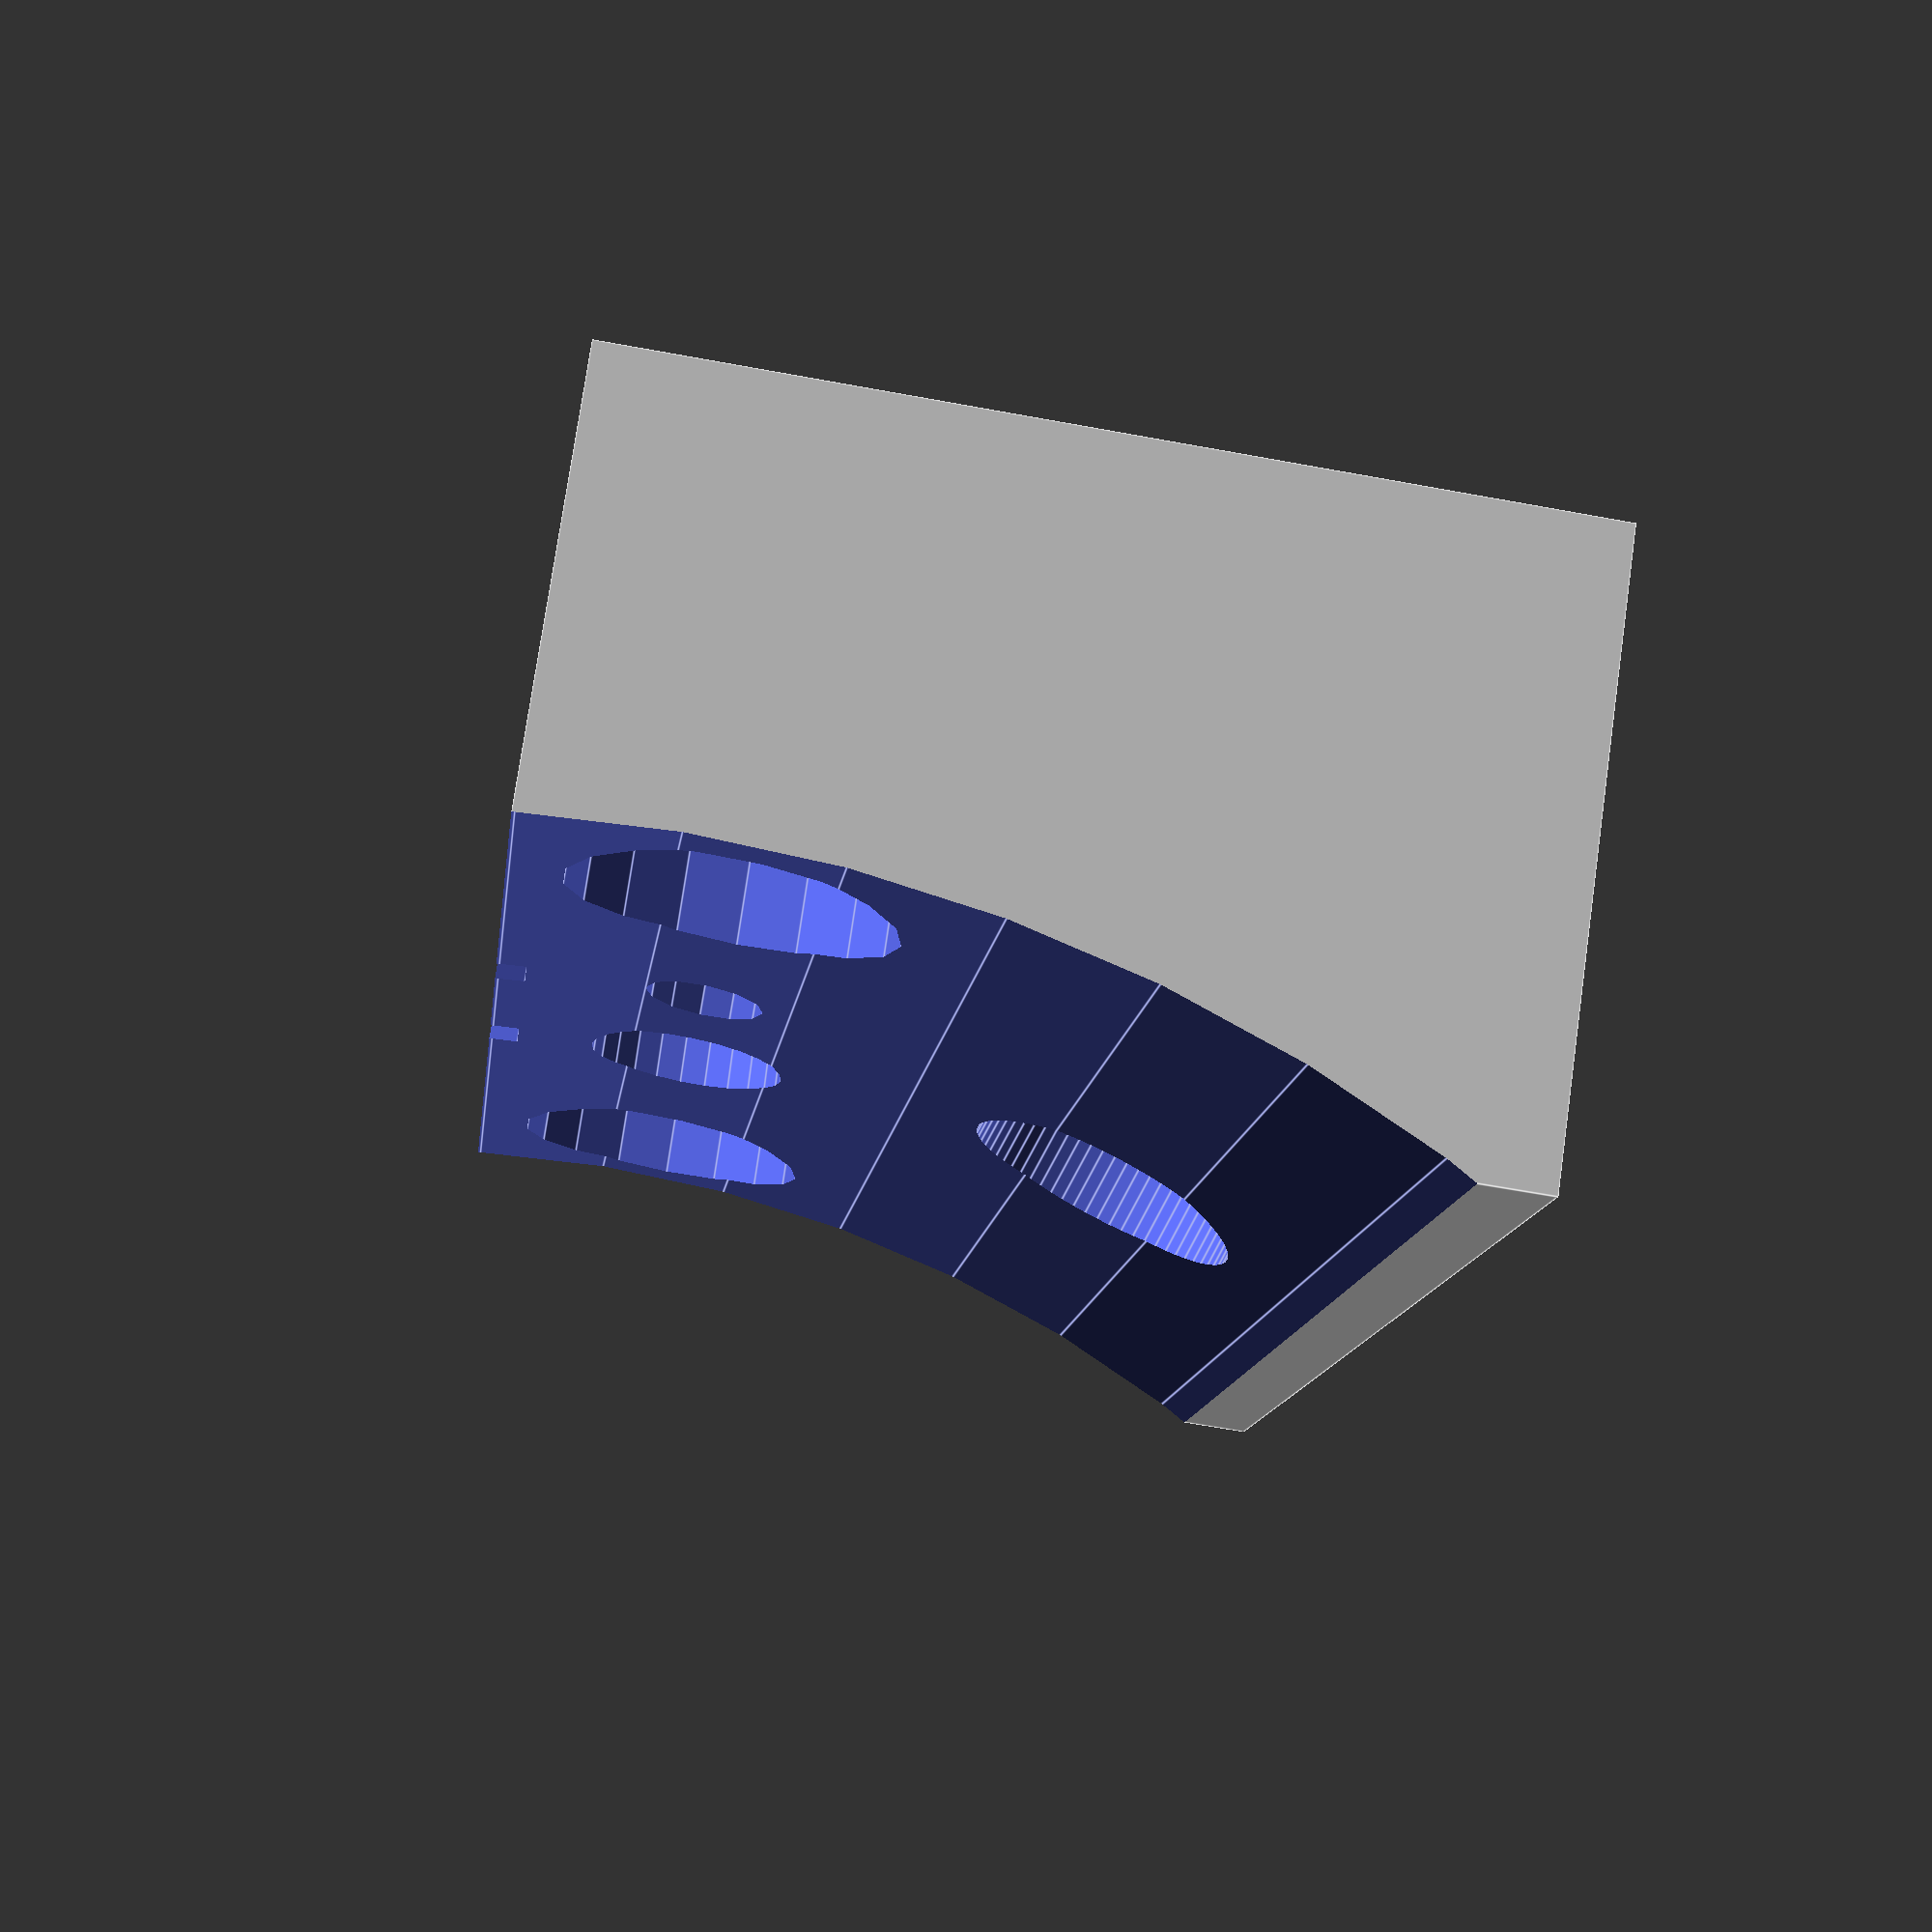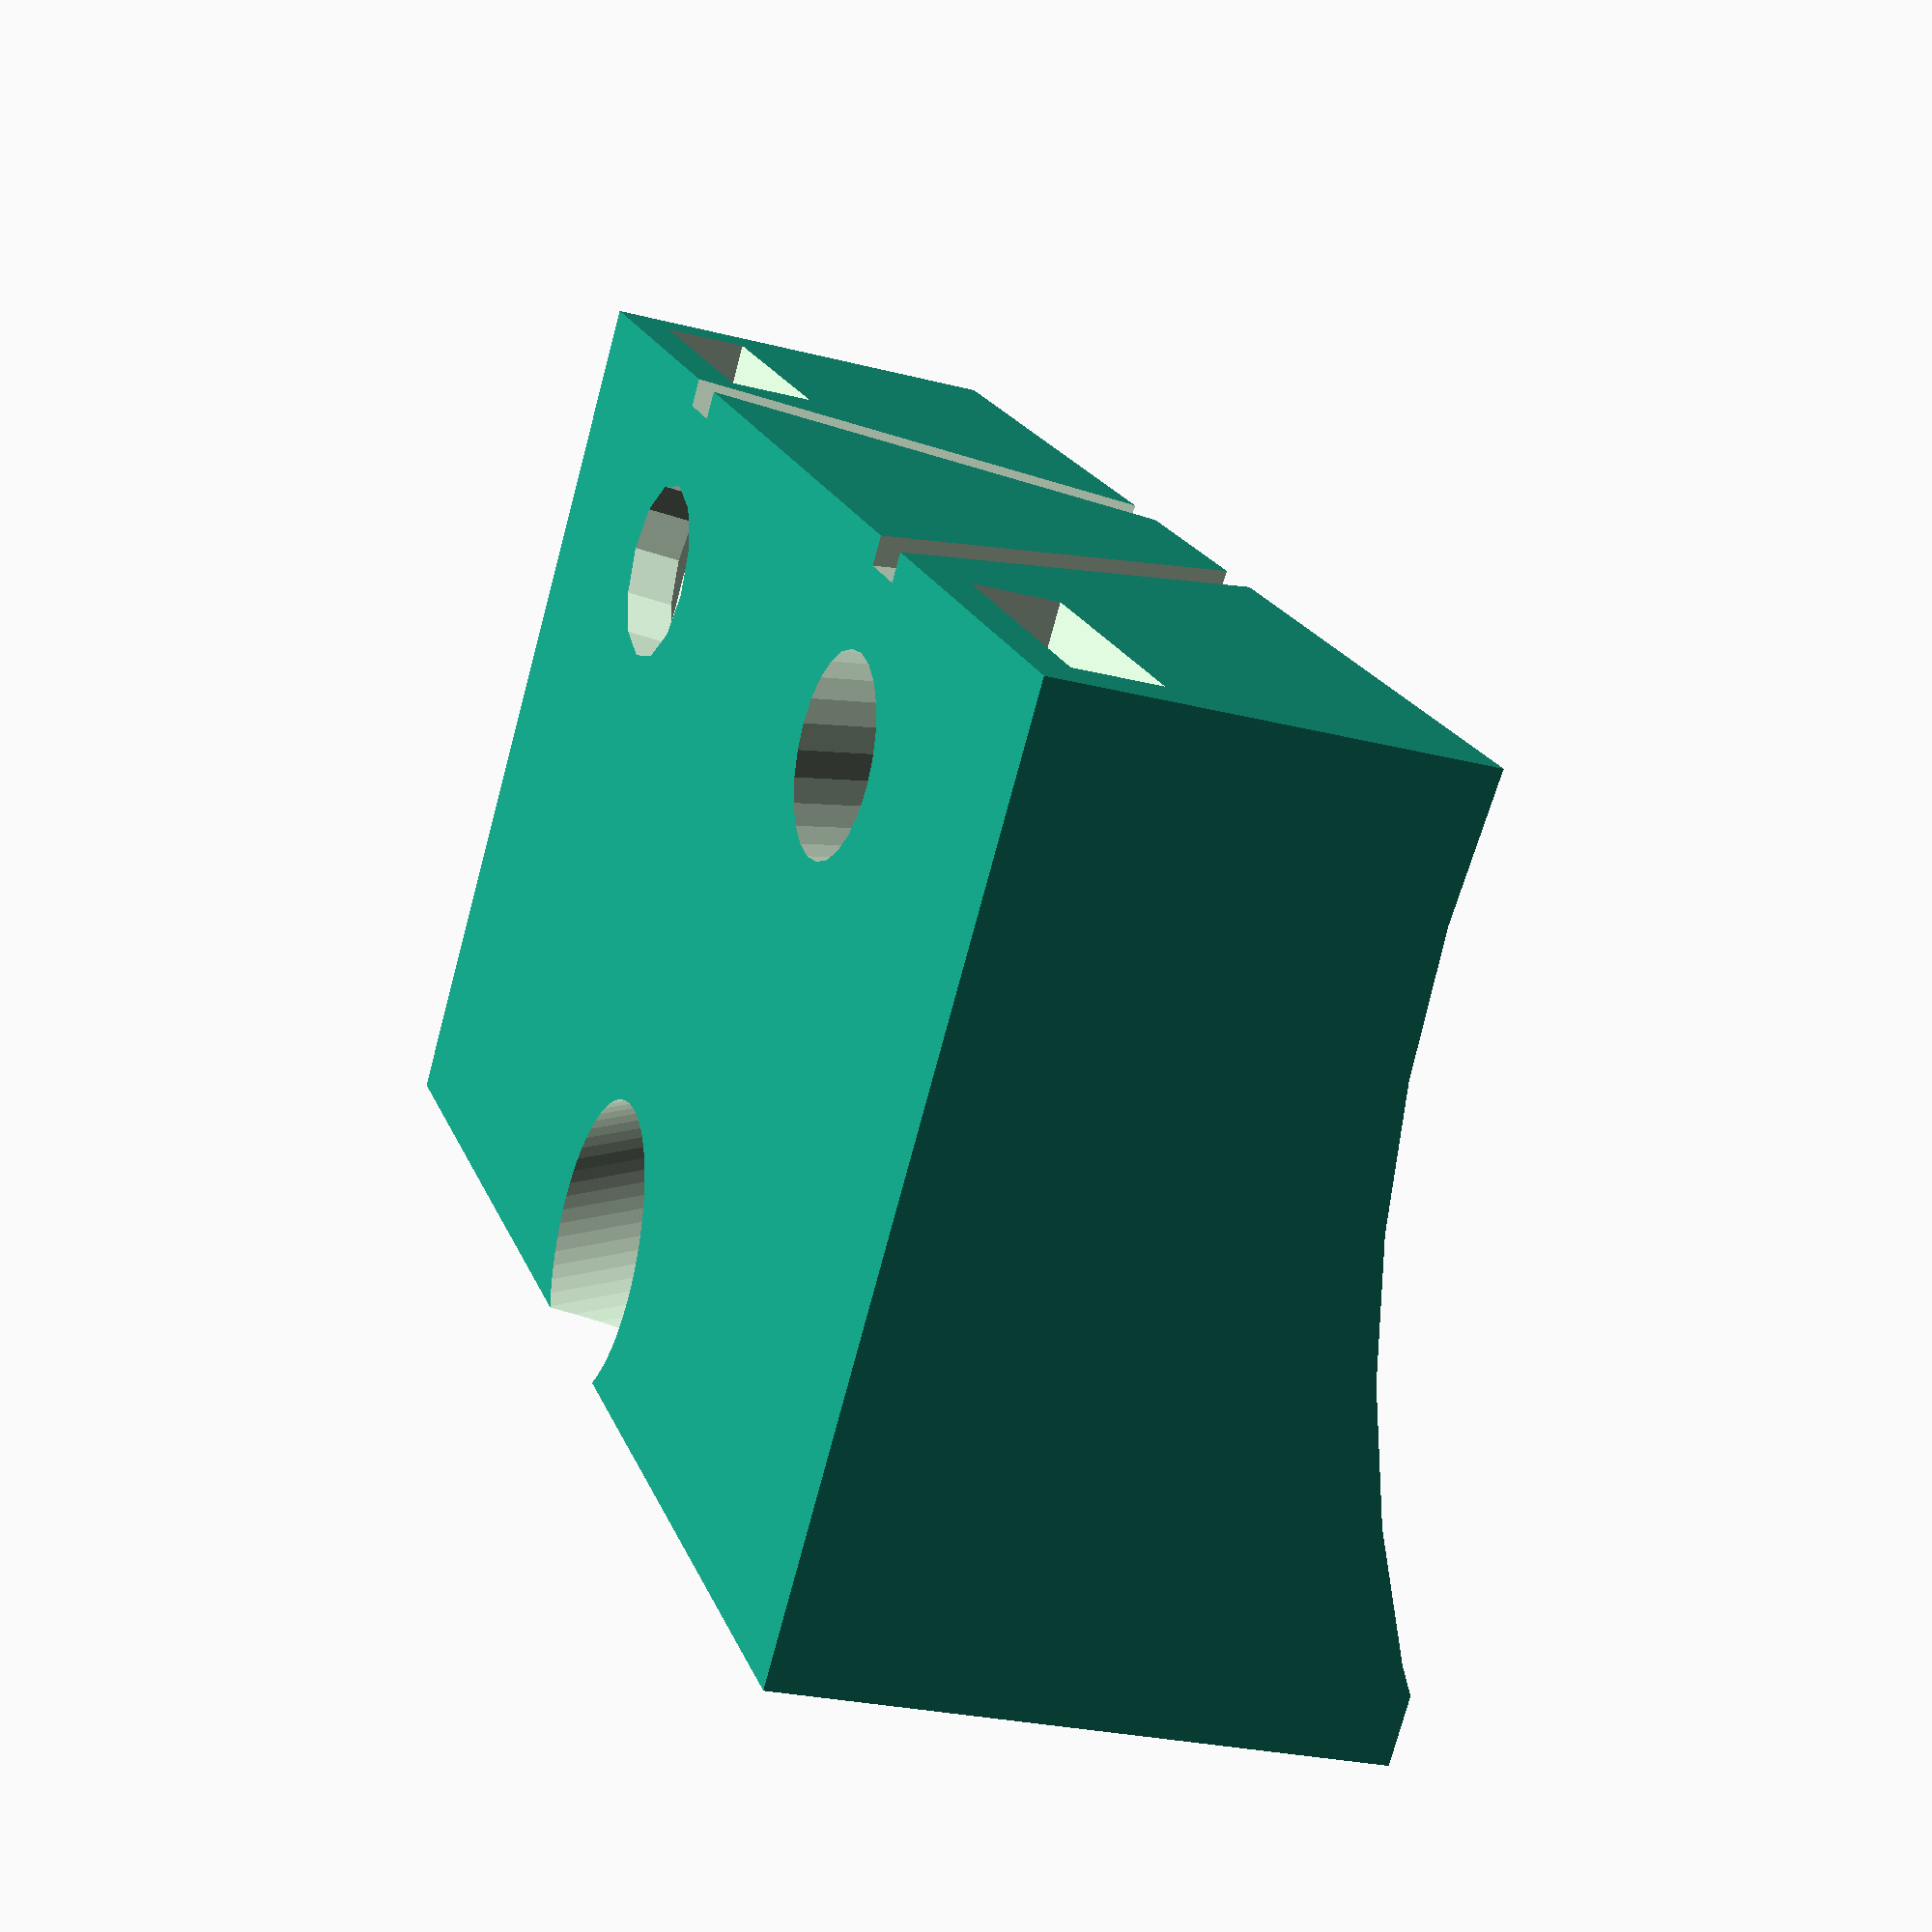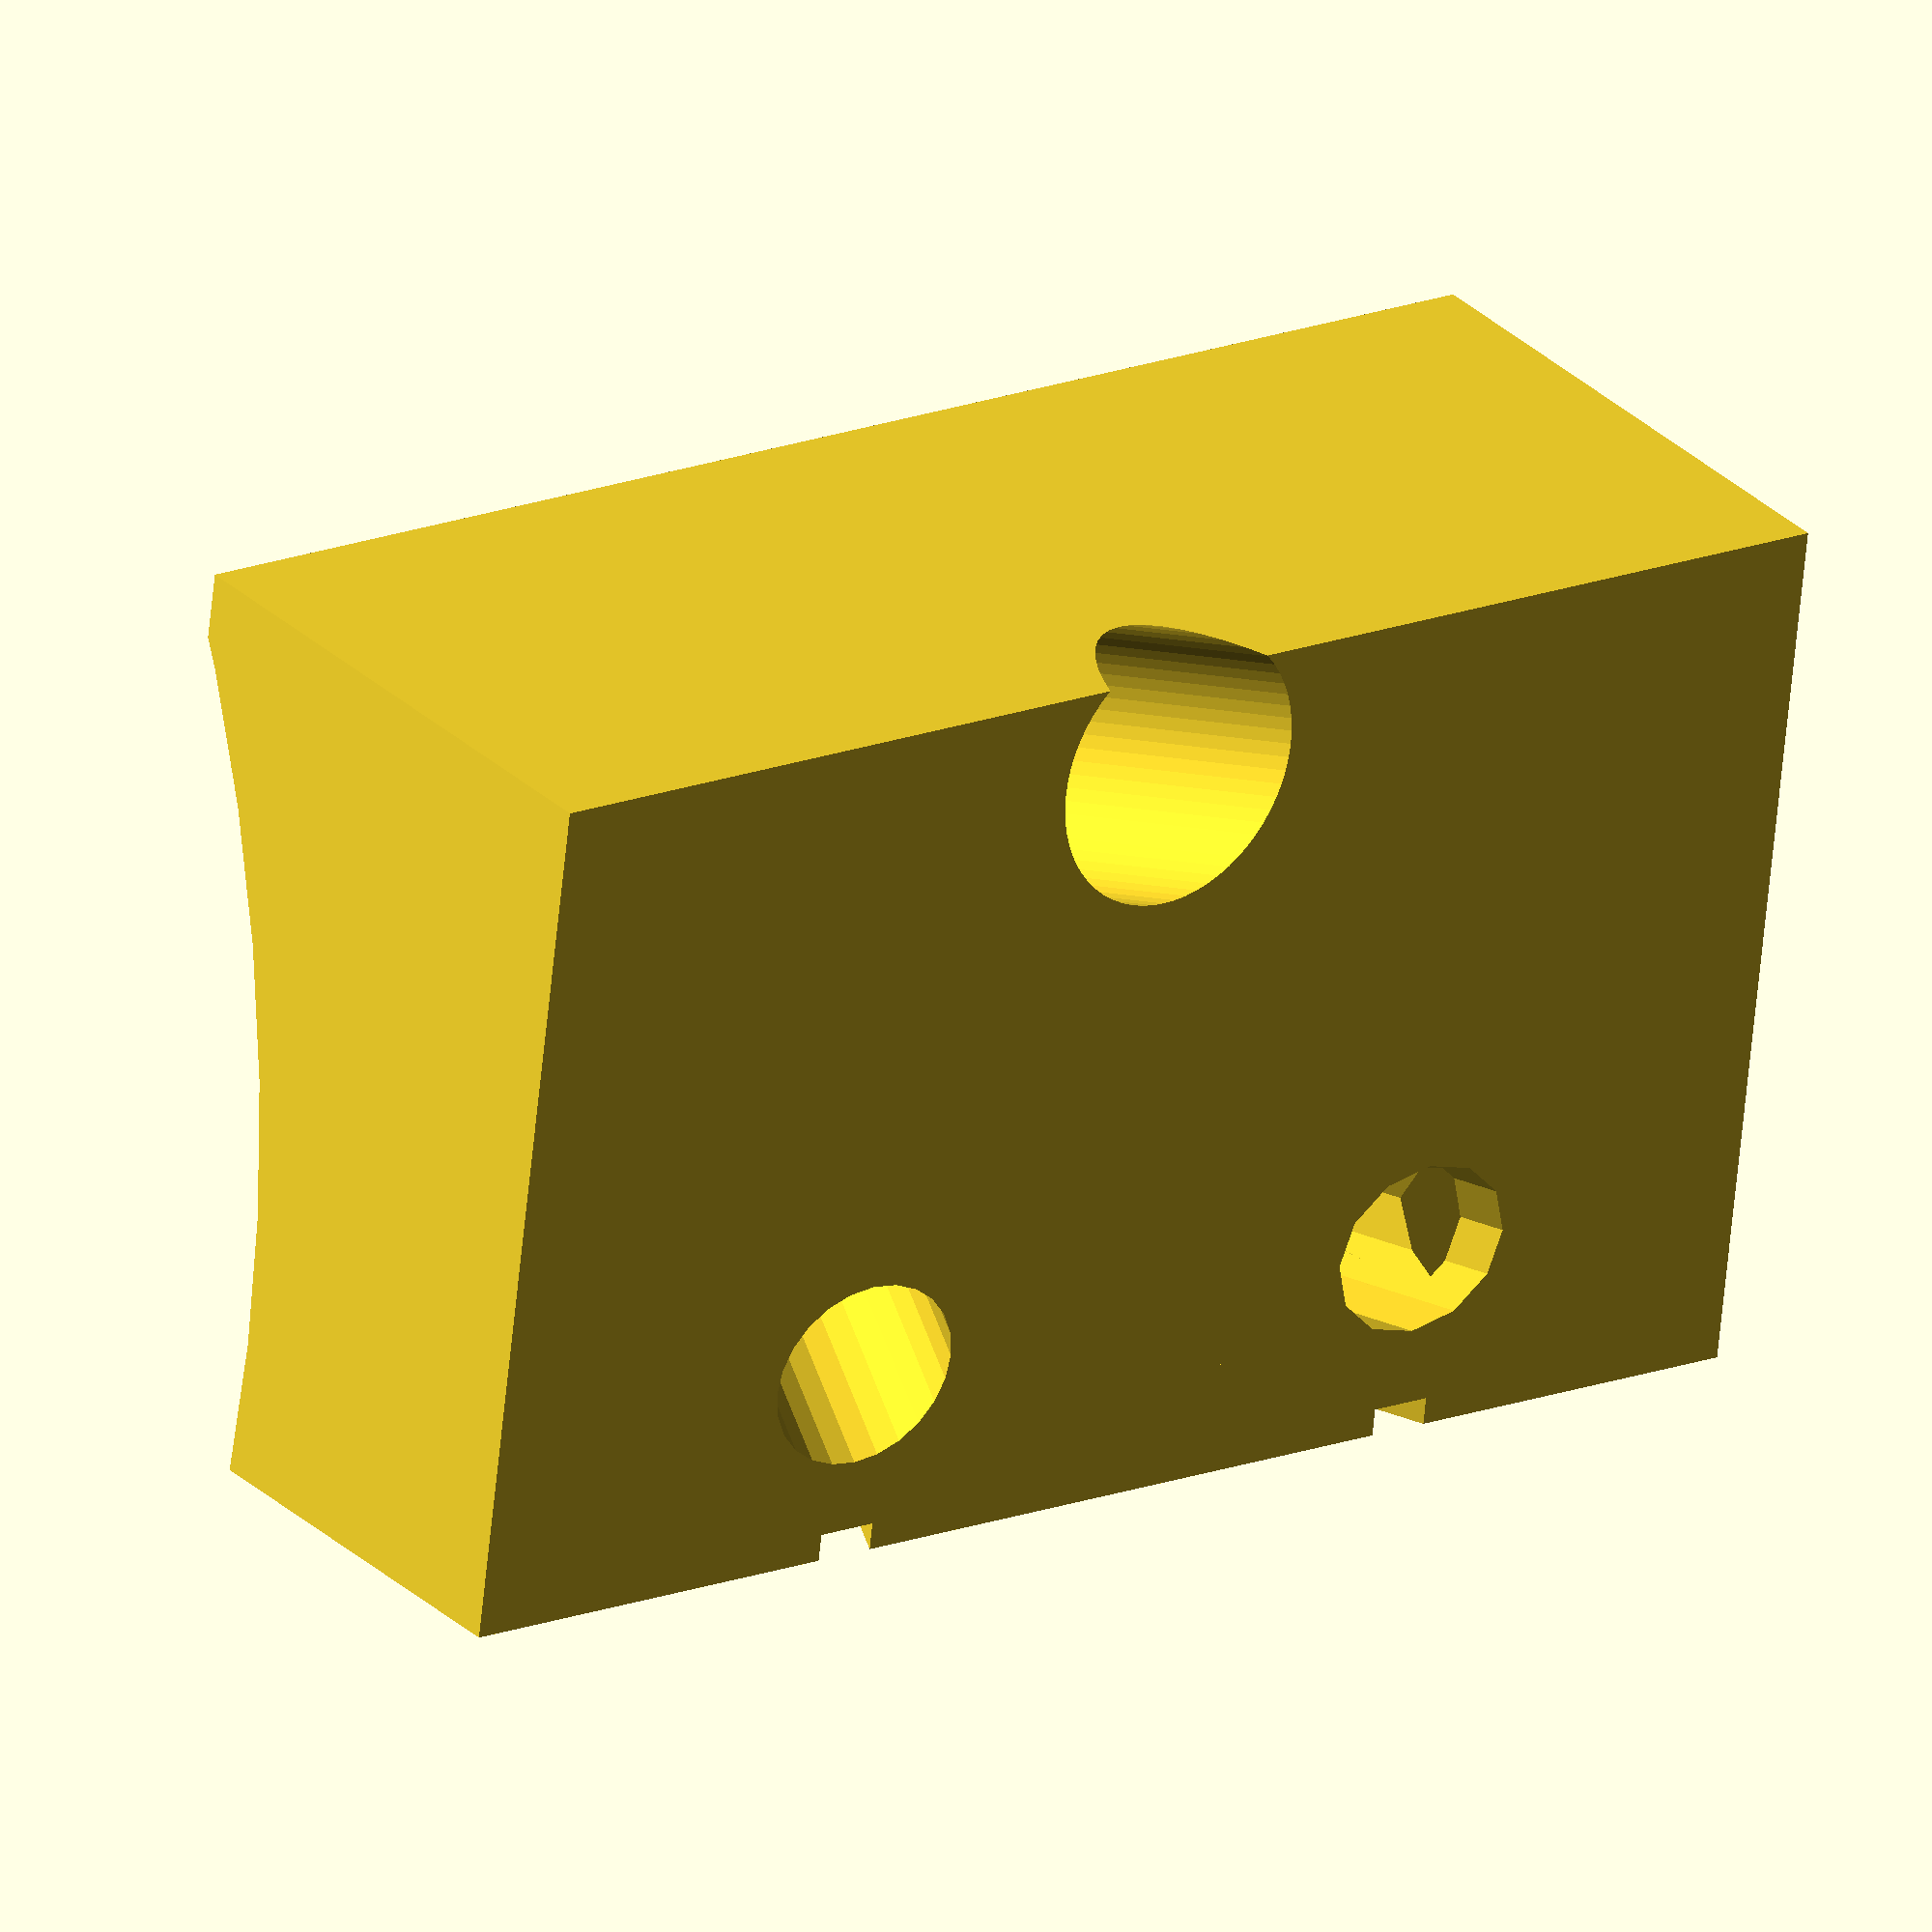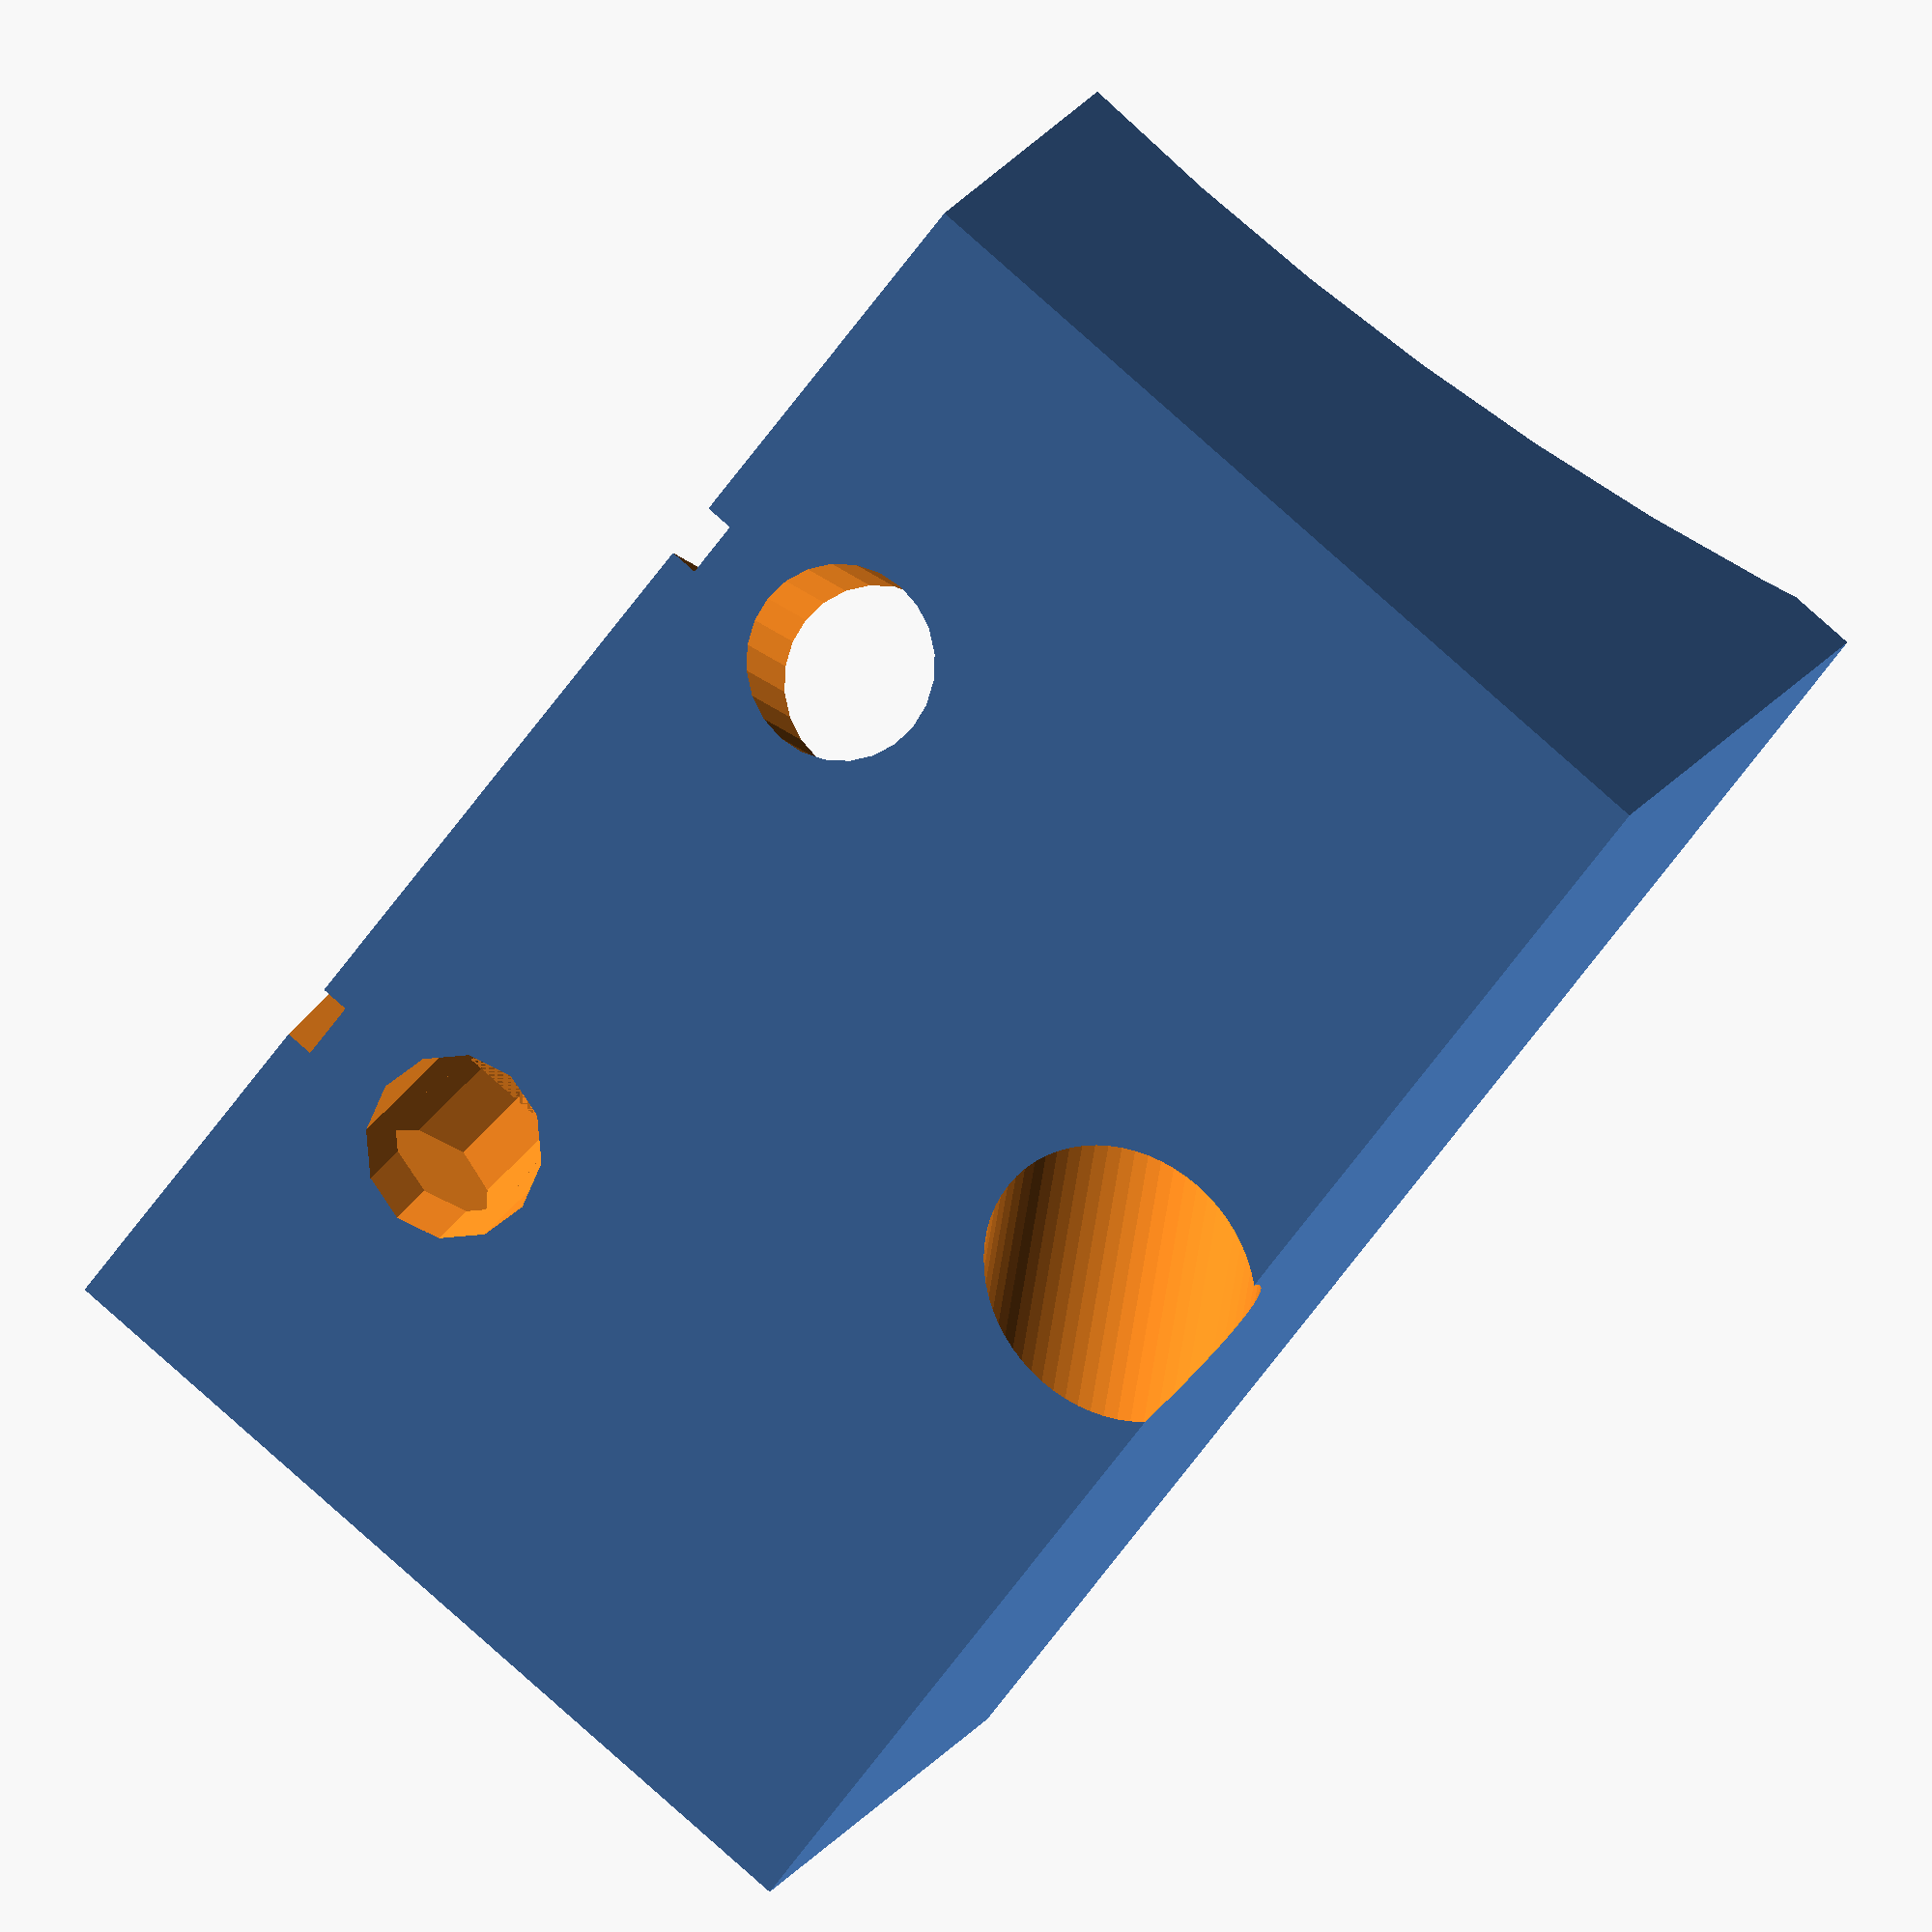
<openscad>
diameter=10;
height=4;
number=3;
distance=5;
baseline=36; 


module maghole(diameter,height,number,back) {
		translate([0,height*(number-2)/2,0])
        rotate([90,0,0])
         cylinder(r=diameter/2,h=height*(2*number-1),center=true);
    if(back == 1) {
		translate([0,-height*2*(number+1)/2,0])
        rotate([90,0,0])
         cylinder(r=diameter/6,h=height*number,center=true);
    }
}

module smaghole(diameter,height,number,back) {
		translate([0,.15+height*(number-2)/2,0])
        rotate([90,0,0])
         cylinder(r=0.3+diameter/2,h=height*3.5,center=true);
//         cylinder(r=0.3+diameter/2,h=height*(2*number-1),center=true);
    if(back == 1) {
		translate([0,-7,0])
        rotate([90,0,0])
         cylinder(r=0.3+diameter/2,h=height,center=true);
    }
    translate([-9,-13,-5]) cube([4+diameter,3,diameter]);    
   // translate([-1,-15,0]) cube([3,3,10]);
}
module mirror(diameter,height,number,distance,baseline) {
width=diameter+4;
depth=distance+height*number+4;
length=baseline+diameter+8;
mirrorthick = 2.7;
   difference() {
     translate([0,-height,0])
	   cube([width,  // Small dimension
            depth, // Optical path dim
		      length],center=true);
      translate([0,0,2+baseline/2])
             maghole(diameter,height,number,0);
     translate([0,0,-(2+baseline/2)])
             maghole(diameter,height,number,0);
     translate([0,depth/4,0])
          cube([width+2,depth+2,length-2*width],center=true);
    rotate([7,0,0])
     translate([0,0.6-depth/3,0.75])
          cube([width+2,mirrorthick+0.6,length-(2*diameter+4)],center=true);
     }
}

module sensor(diameter,height,number,distance,baseline) {
width=diameter+4;
depth=distance+height*number+4;
length=baseline+diameter+8;
mirrorthick = 2.6;
extra=2*width+4;

   difference() {
     translate([2+width/2,-height,0])
	   cube([extra,  // Small dimension
            depth, // Optical path dim
		      length],center=true);
      translate([0,0,2+baseline/2])
             smaghole(diameter,height,number,1);
     translate([0,0,-(2+baseline/2)])
             smaghole(diameter,height,number,1);
//LASER
     translate([0,0,4])
        rotate([64,0,0])
             cylinder(r=3.4,h=40,center=true,$fn=24);
     translate([-11,0,4])
        rotate([64,0,0]) cube([10,2,40],center=true);
//PhotoTransistor
     translate([0,-12,-12])
        rotate([116,0,0])
             cylinder(r=3.2,h=10,center=true,$fn=12);
     translate([0,0,-6])
        rotate([116,0,0])
             cylinder(r=2,h=40,center=true,$fn=12);
     translate([-11,0,-6])
        rotate([116,0,0]) cube([10,2,40],center=true);
//TEMP SENSOR
     translate([2+width,0,0])
        rotate([90,0,20])
             cylinder(r=4.9,h=40,center=true,$fn=64);

     }
translate([0,-4,-6])
rotate([20,0,0])
     difference() {
     translate([0,-4,-2.5])cube([5,6,5],center=true);
     translate([0,-8,0])
        cylinder(r=3.2,h=10,center=true,$fn=12);
     translate([0,0,-1.0])
        rotate([90,0,0])
             cylinder(r=0.7,h=40,center=true,$fn=6);
     translate([0,0,-3])
        rotate([90,0,0])
             cylinder(r=0.7,h=40,center=true,$fn=6);
     }
}

module jarwall() {
  difference() {
     cube([40,40,120],center=true);
	  translate([40,0,0])
	     cylinder(r=50,h=120,center=true,$fn=64);
	   }
}

module jar() {
	  translate([-8,110,-10])
	          cylinder(r=50,h=120,center=true,$fn=64);
}

module powerhole(dim) {
offset = dim+2;
  //  cylinder(r=dim,h=2*dim,center=true,$fn=10);
  //  translate([dim-1.6,0,0])
   //   cylinder(r=dim,h=dim,center=true,$fn=10);
    translate([dim-3,0,0]) cube([2*dim+2,2*dim-1,2*dim-1],center=true);
    translate([-offset,0,0])
      cylinder(r=1.1,h=2*dim,center=true,$fn=10);
    translate([offset+2,0,0])
      cylinder(r=1.1,h=2*dim,center=true,$fn=10);
}

module sensordevice() {
  wall = 32;
  side = 44;
  deep = 50;
  difference() { 
   sensor(diameter,height,number,distance,baseline);
   translate([6,-60,3]) jar();
  }
//  translate([-7,-(wall+30),21]) cube([wall,side+12,3]);

//     translate([-7,-(wall+30),-24])
//         cube([wall,side+12,3]);

//  difference() {
//  translate([23.5,-(wall+7),0])
//    rotate([0,90,0])
//    cube([side,deep,3],center=true);
//     translate([24,-54,12])
//			rotate([0,90,0]) 
//           powerhole(4.5);
//  }
}
module mirrordevice() {
  difference() { 
   mirror(diameter,height,number,distance,baseline);
   translate([0,-3.3,0]) rotate([0,0,-90]) jarwall();
  }
}

rotate([0,90,180]) 
   sensordevice();
  // mirrordevice();



     
</openscad>
<views>
elev=244.1 azim=230.8 roll=100.5 proj=p view=edges
elev=75.5 azim=252.7 roll=345.0 proj=p view=wireframe
elev=64.7 azim=216.4 roll=174.3 proj=o view=solid
elev=278.0 azim=33.1 roll=131.6 proj=o view=solid
</views>
